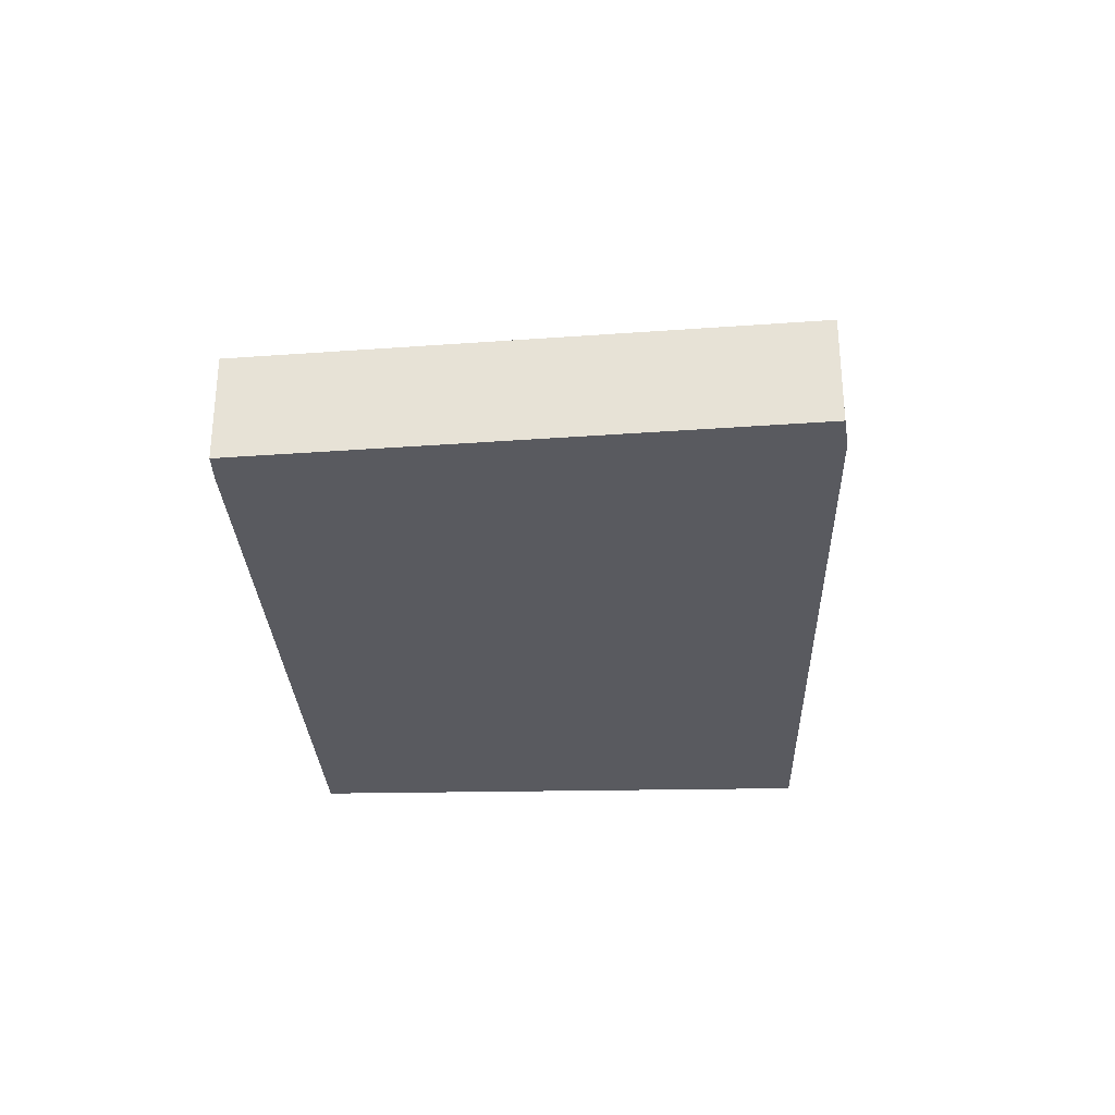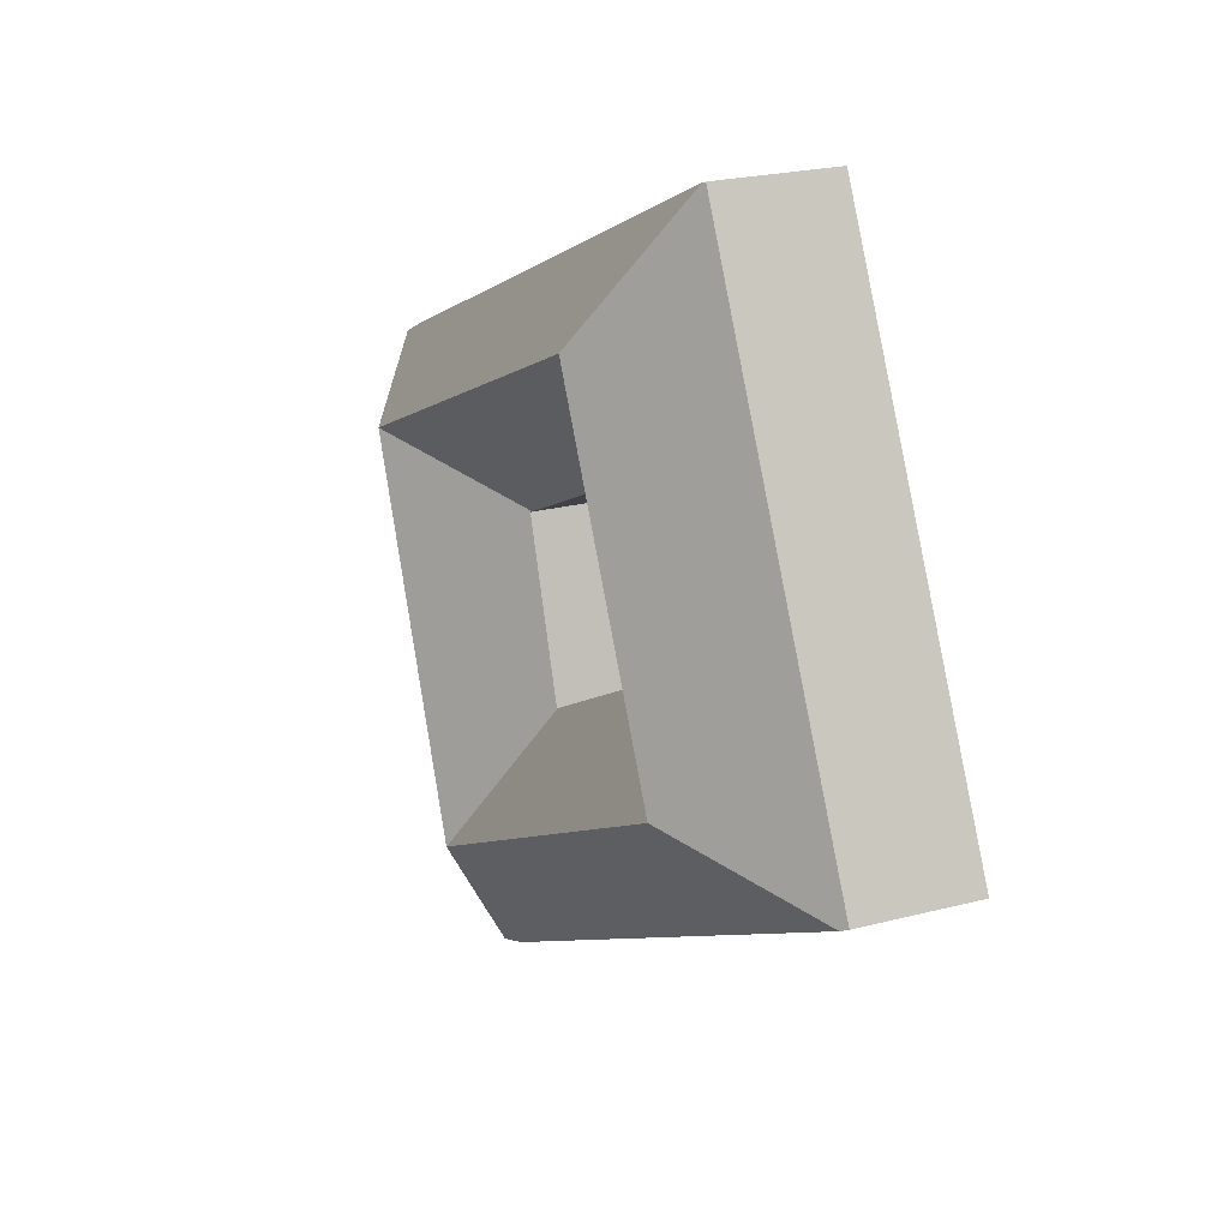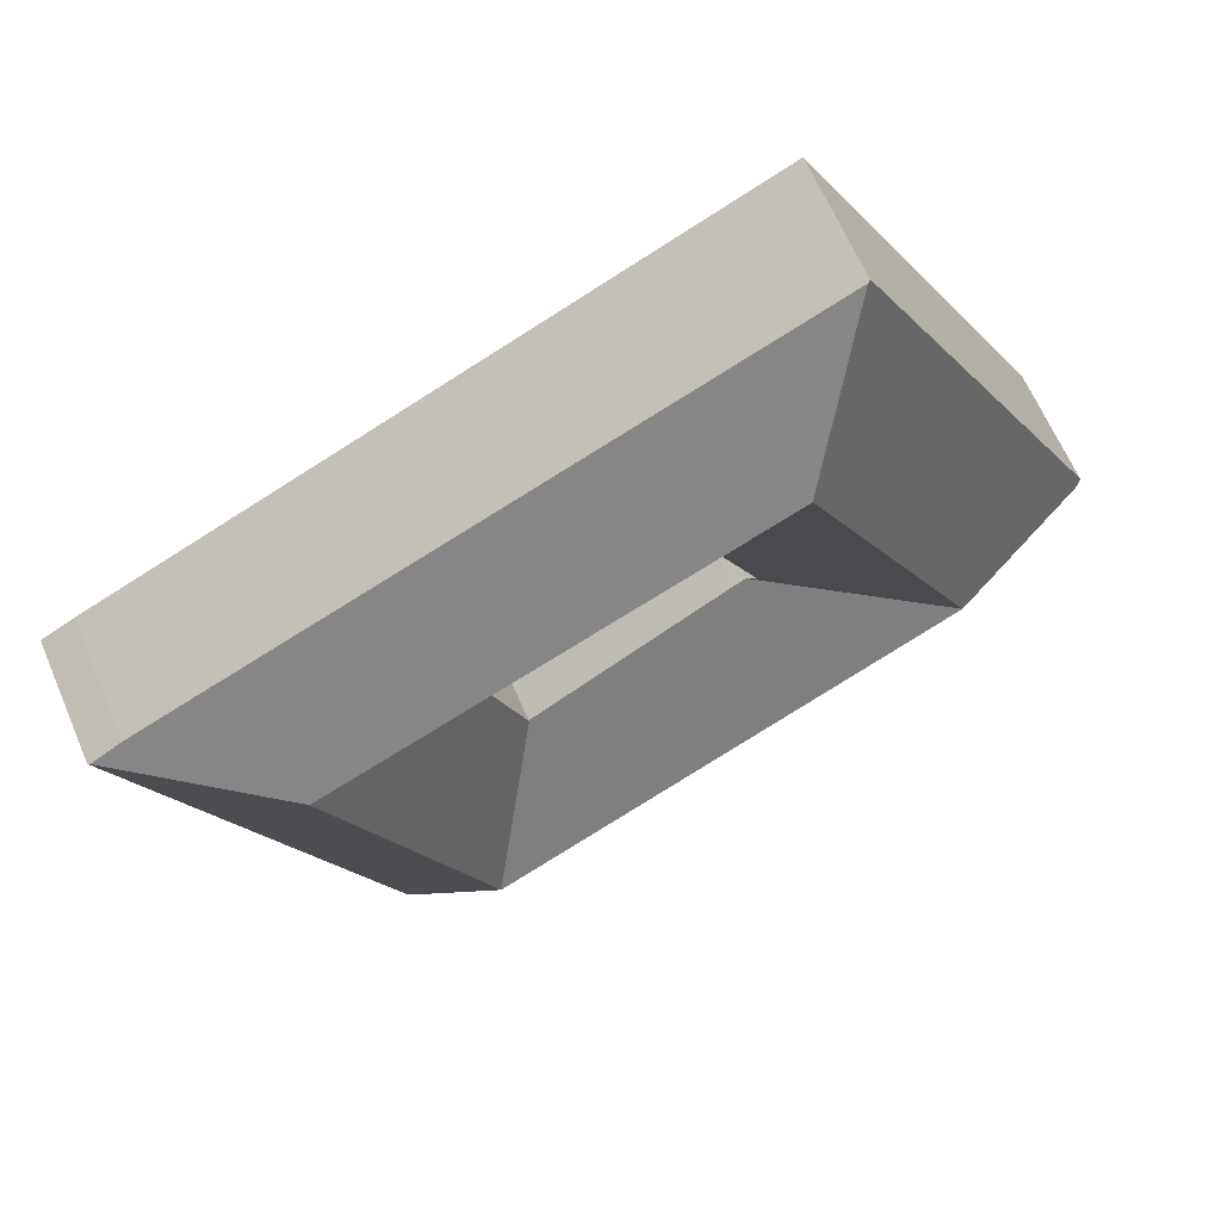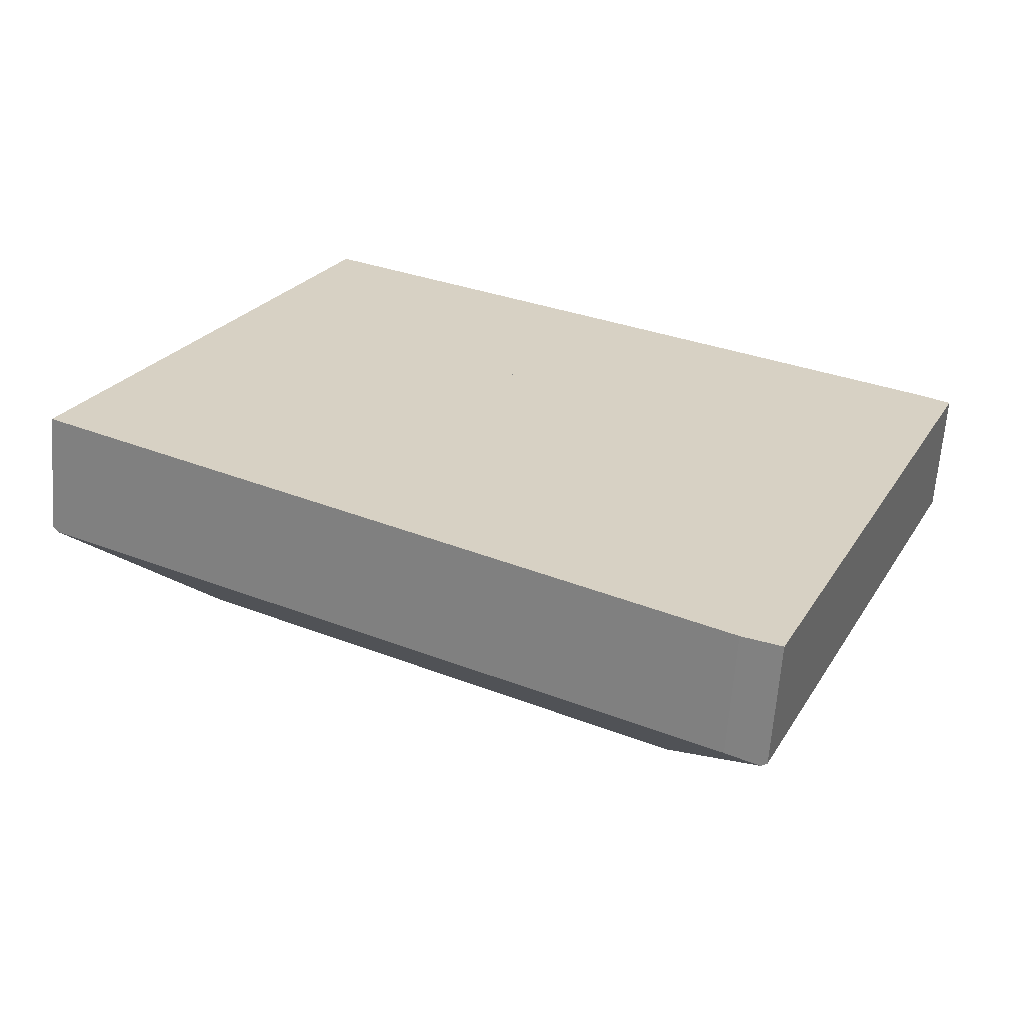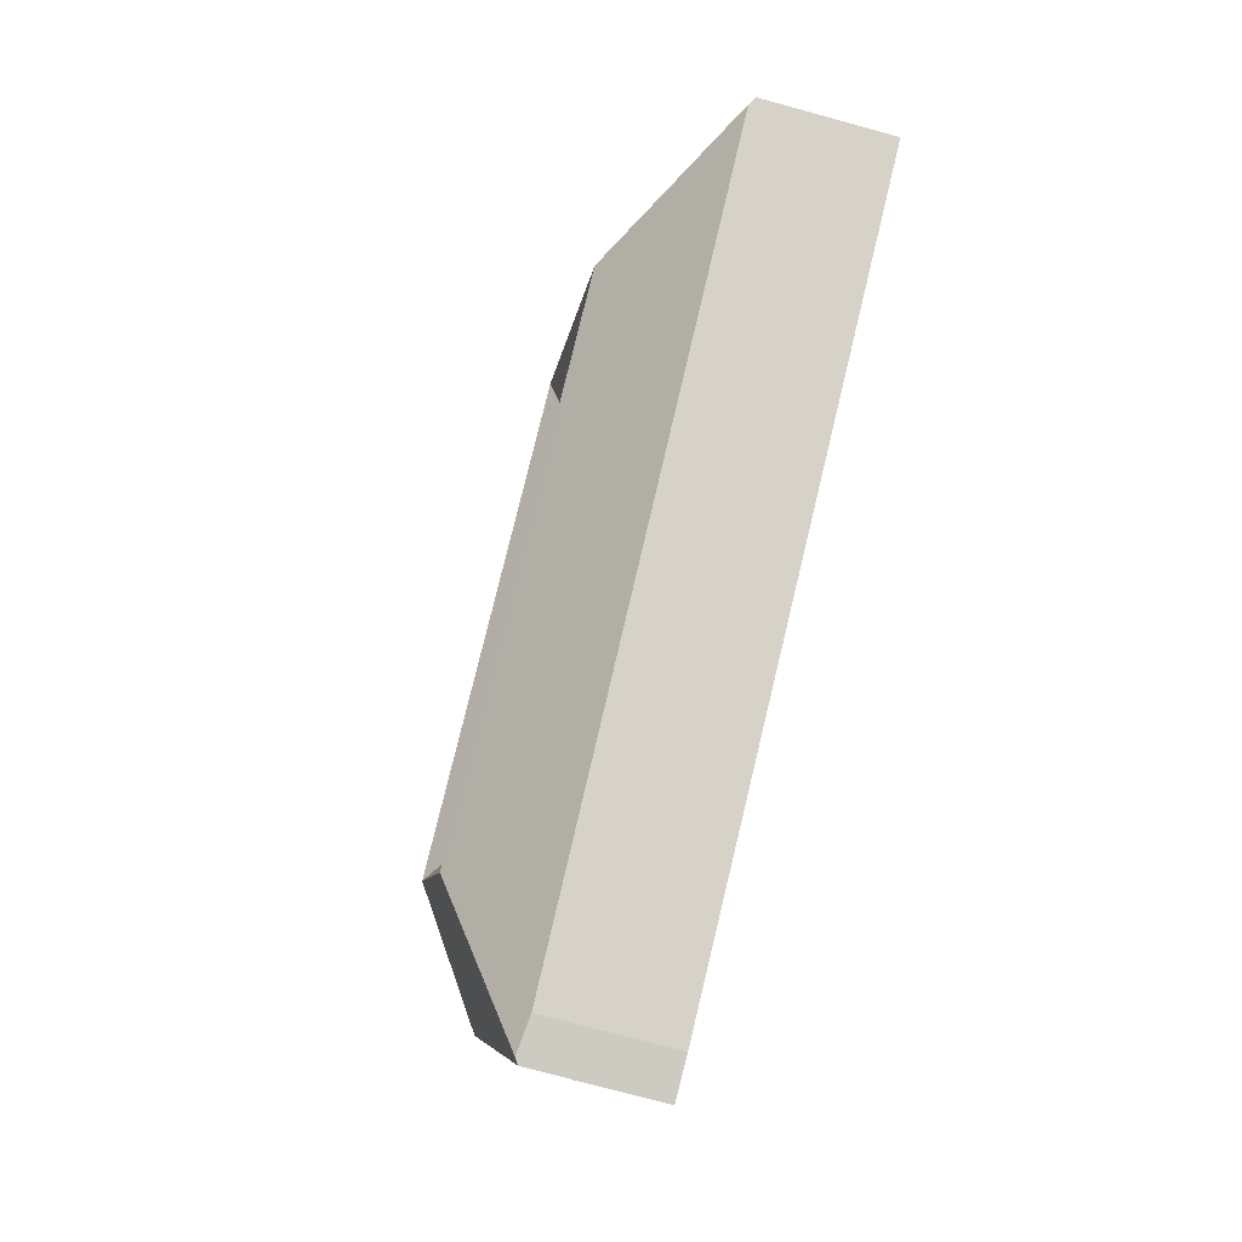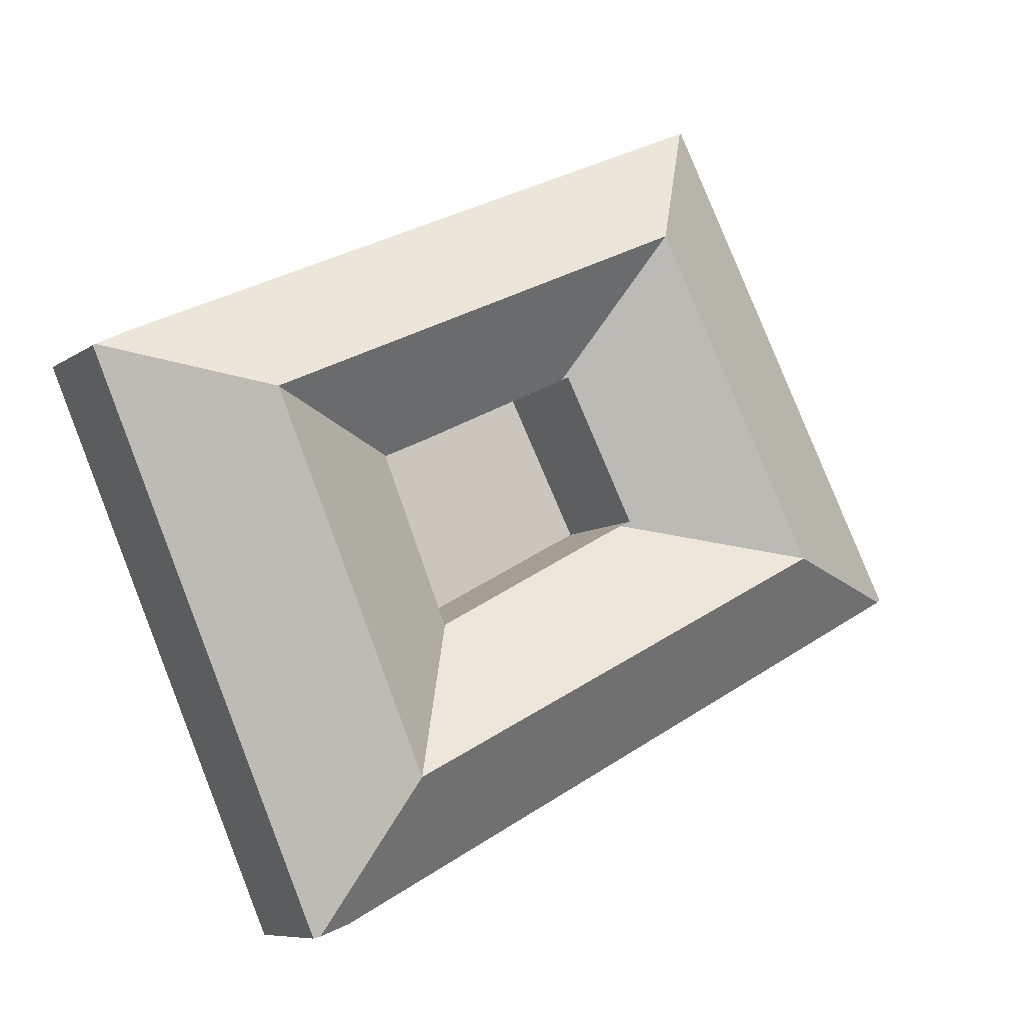
<metadata>
{"format":"obj","ext":"obj","renderer":"f3d","projection":"perspective","resolution":1024,"background":"white","views":[{"elev":-31.9,"azim":118.8,"up":"+Y"},{"elev":23.0,"azim":-113.9,"up":"+Z"},{"elev":64.3,"azim":156.8,"up":"+Z"},{"elev":-63.5,"azim":-4.3,"up":"+Z"},{"elev":-73.9,"azim":-105.3,"up":"+Z"},{"elev":-8.0,"azim":150.9,"up":"+Z"}]}
</metadata>
<code>
v  12.28 5.66 23.46
v  11.47 5.572 22.2
v  12.15 5.572 23.52
v  15.79 9.664 16.71
v  10.85 5.572 21
v  9.365 5.573 18.12
v  7.78 5.573 15.06
v  13.56 9.664 12.4
v  4.569 5.573 8.84
v  10.2 9.664 5.89
v  0.495 5.573 0.957
v  7.833 9.664 1.31
v  0.305 5.795 -0.163
v  0.388 5.572 0.751
v  0 5.572 3.412e-16
v  36.21 9.664 7.34
v  41.88 5.594 9.962
v  43.29 5.656 9.233
v  32.59 5.615 14.2
v  30.75 9.664 9.845
v  23.83 5.634 18.2
v  21.67 9.664 14.02
v  32.09 5.766 -16.86
v  35.97 5.577 -8.389
v  32.35 5.577 -16.95
v  28.98 9.664 -9.772
v  30.99 9.664 -5.008
v  36.24 5.577 -7.756
v  39.69 5.577 0.409
v  34.32 9.664 2.872
v  43.39 5.577 9.181
v  43.34 5.621 9.21
v  11.31 5.72 -6.033
v  13.55 9.664 -1.687
v  15.72 5.69 -8.389
v  23.65 9.664 -6.977
v  21.7 5.649 -11.58
v  30.59 5.589 -16.32
v  15.92 5.508 2.893
v  16.5 5.508 2.588
v  25.59 5.65 -2.375
v  25.77 5.653 -2.476
v  19.08 5.812 10.04
v  19.01 5.812 9.901
v  15.55 5.784 3.108
v  19.33 5.634 9.917
v  19.5 5.631 9.832
v  26.86 5.508 6.298
v  28.86 5.508 5.377
v  28.85 5.508 5.342
v  28.89 5.539 5.322
v  25.88 5.679 -2.327
v  25.81 5.682 -2.496
v  41.88 -6.1e-16 9.962
v  32.59 -8.694e-16 14.2
v  23.83 -1.114e-15 18.2
v  12.28 -1.437e-15 23.46
v  12.15 -1.44e-15 23.52
v  43.29 -5.654e-16 9.233
v  43.39 -5.622e-16 9.181
v  43.34 -5.64e-16 9.21
v  39.69 -2.504e-17 0.409
v  36.24 4.749e-16 -7.756
v  35.97 5.137e-16 -8.389
v  32.35 1.038e-15 -16.95
v  30.59 9.993e-16 -16.32
v  32.09 1.033e-15 -16.86
v  21.7 7.091e-16 -11.58
v  15.72 5.137e-16 -8.389
v  11.31 3.694e-16 -6.033
v  0.305 9.981e-18 -0.163
v  0 0 0
v  0.388 -4.599e-17 0.751
v  0.495 -5.86e-17 0.957
v  4.569 -5.413e-16 8.84
v  7.78 -9.219e-16 15.06
v  9.365 -1.11e-15 18.12
v  10.85 -1.286e-15 21
v  11.47 -1.359e-15 22.2
v  19.08 -6.146e-16 10.04
v  19.33 -6.072e-16 9.917
v  19.5 -6.02e-16 9.832
v  26.86 -3.856e-16 6.298
v  28.85 -3.271e-16 5.342
v  28.89 -3.259e-16 5.322
v  25.88 1.425e-16 -2.327
v  25.81 1.528e-16 -2.496
v  25.77 1.516e-16 -2.476
v  25.59 1.454e-16 -2.375
v  16.5 -1.585e-16 2.588
v  15.92 -1.771e-16 2.893
v  15.55 -1.903e-16 3.108
v  19.01 -6.063e-16 9.901
g defaultobject
f 1 2 3
f 2 1 4
f 2 4 5
f 5 4 6
f 6 4 7
f 7 4 8
f 7 8 9
f 9 8 10
f 9 10 11
f 11 10 12
f 11 12 13
f 11 13 14
f 14 13 15
f 16 17 18
f 17 16 19
f 19 16 20
f 19 20 21
f 21 20 22
f 21 22 1
f 1 22 4
f 23 24 25
f 24 23 26
f 24 26 27
f 24 27 28
f 28 27 29
f 29 27 30
f 29 30 31
f 31 30 16
f 31 16 18
f 31 18 32
f 12 33 13
f 33 12 34
f 33 34 35
f 35 34 36
f 35 36 37
f 37 36 38
f 38 36 26
f 38 26 23
f 39 34 12
f 34 39 40
f 34 40 41
f 34 41 36
f 36 41 42
f 36 42 26
f 43 10 8
f 10 43 44
f 10 44 45
f 10 45 12
f 12 45 39
f 4 43 8
f 43 4 46
f 22 46 4
f 46 22 47
f 47 22 48
f 48 22 20
f 48 20 49
f 49 20 16
f 50 48 49
f 16 51 49
f 51 16 52
f 52 16 30
f 52 30 27
f 52 27 53
f 53 27 26
f 26 42 53
f 19 54 17
f 54 19 55
f 55 19 21
f 55 21 56
f 56 21 1
f 56 1 57
f 57 1 3
f 57 3 58
f 54 18 17
f 18 54 32
f 32 54 31
f 31 54 59
f 31 59 60
f 60 59 61
f 60 29 31
f 29 60 62
f 29 62 28
f 28 62 63
f 28 63 24
f 24 63 25
f 25 63 64
f 25 64 65
f 25 38 23
f 38 25 65
f 38 65 66
f 66 65 67
f 66 37 38
f 37 66 68
f 37 68 35
f 35 68 69
f 35 69 33
f 33 69 70
f 33 70 13
f 13 70 71
f 13 71 15
f 15 71 72
f 72 14 15
f 14 72 11
f 11 72 9
f 9 72 73
f 9 73 74
f 9 74 75
f 9 75 7
f 7 75 76
f 7 76 6
f 6 76 77
f 6 77 5
f 5 77 78
f 5 78 2
f 2 78 3
f 3 78 79
f 3 79 58
f 46 80 43
f 80 46 81
f 81 46 47
f 81 47 82
f 82 47 48
f 82 48 83
f 83 48 50
f 83 50 84
f 84 50 51
f 84 51 85
f 52 85 51
f 85 52 53
f 85 53 86
f 86 53 87
f 42 87 53
f 87 42 41
f 87 41 40
f 87 40 88
f 88 40 89
f 89 40 90
f 91 40 39
f 40 91 90
f 92 39 45
f 39 92 91
f 80 44 43
f 44 80 45
f 45 80 92
f 92 80 93
f 79 57 58
f 57 79 56
f 56 79 78
f 56 78 77
f 56 77 55
f 55 77 76
f 55 76 75
f 55 75 54
f 54 75 59
f 59 75 61
f 61 75 60
f 60 75 62
f 62 75 74
f 62 74 73
f 62 73 72
f 62 72 63
f 63 72 71
f 63 71 70
f 63 70 69
f 63 69 64
f 64 69 65
f 65 69 68
f 65 68 66
f 65 66 67

</code>
